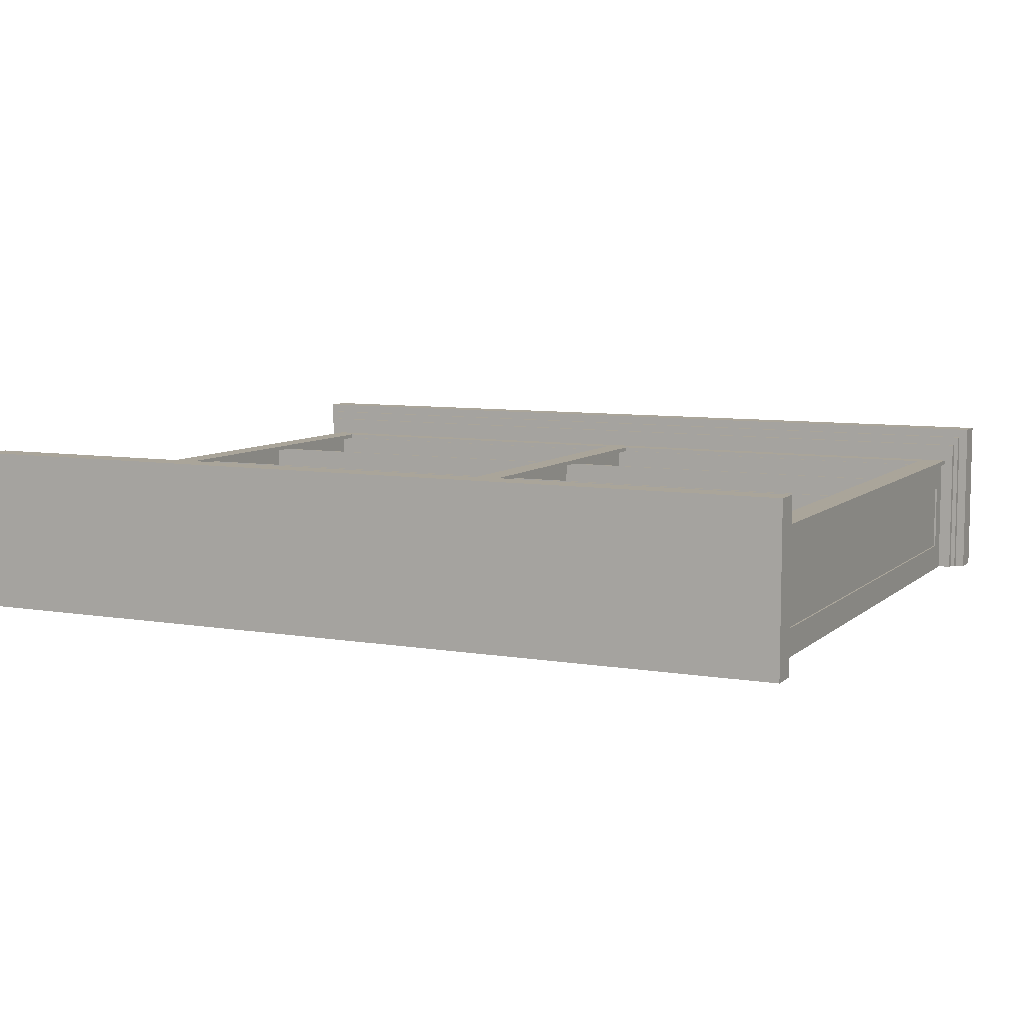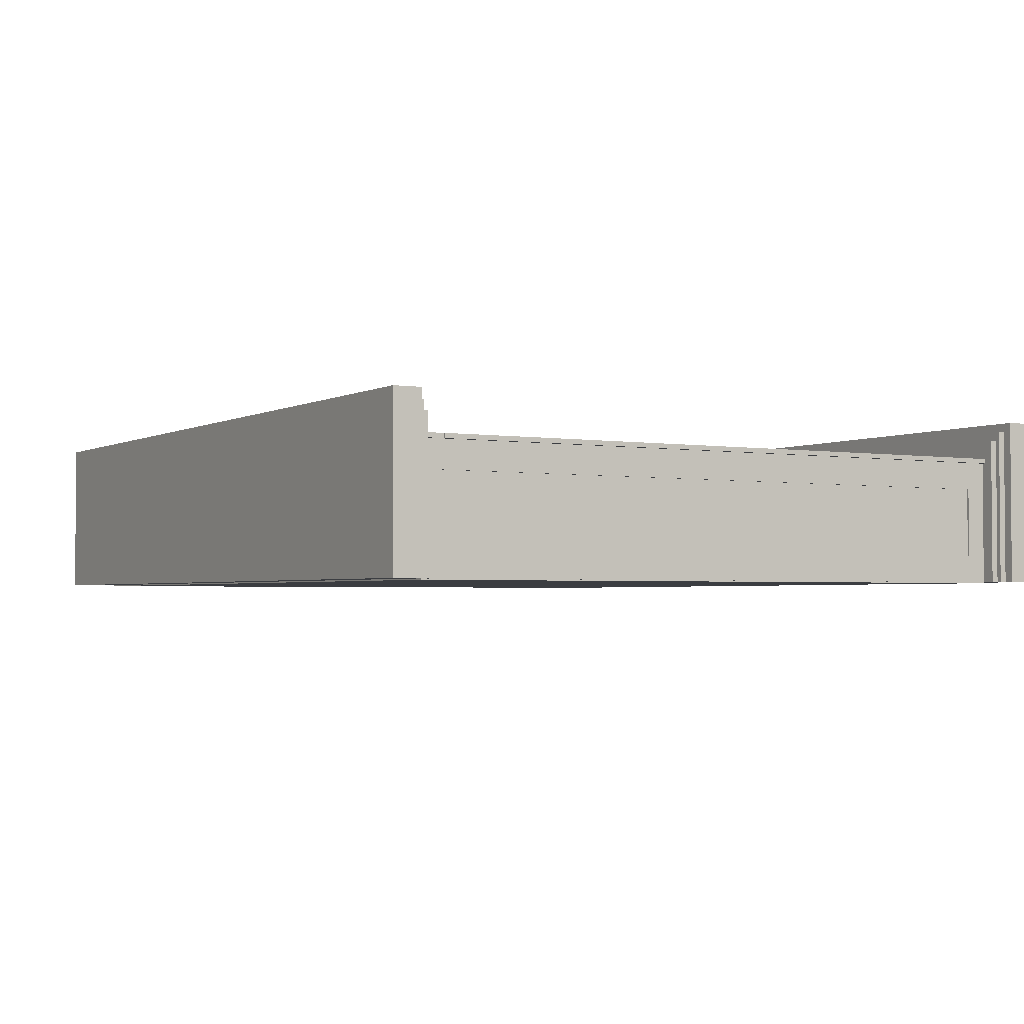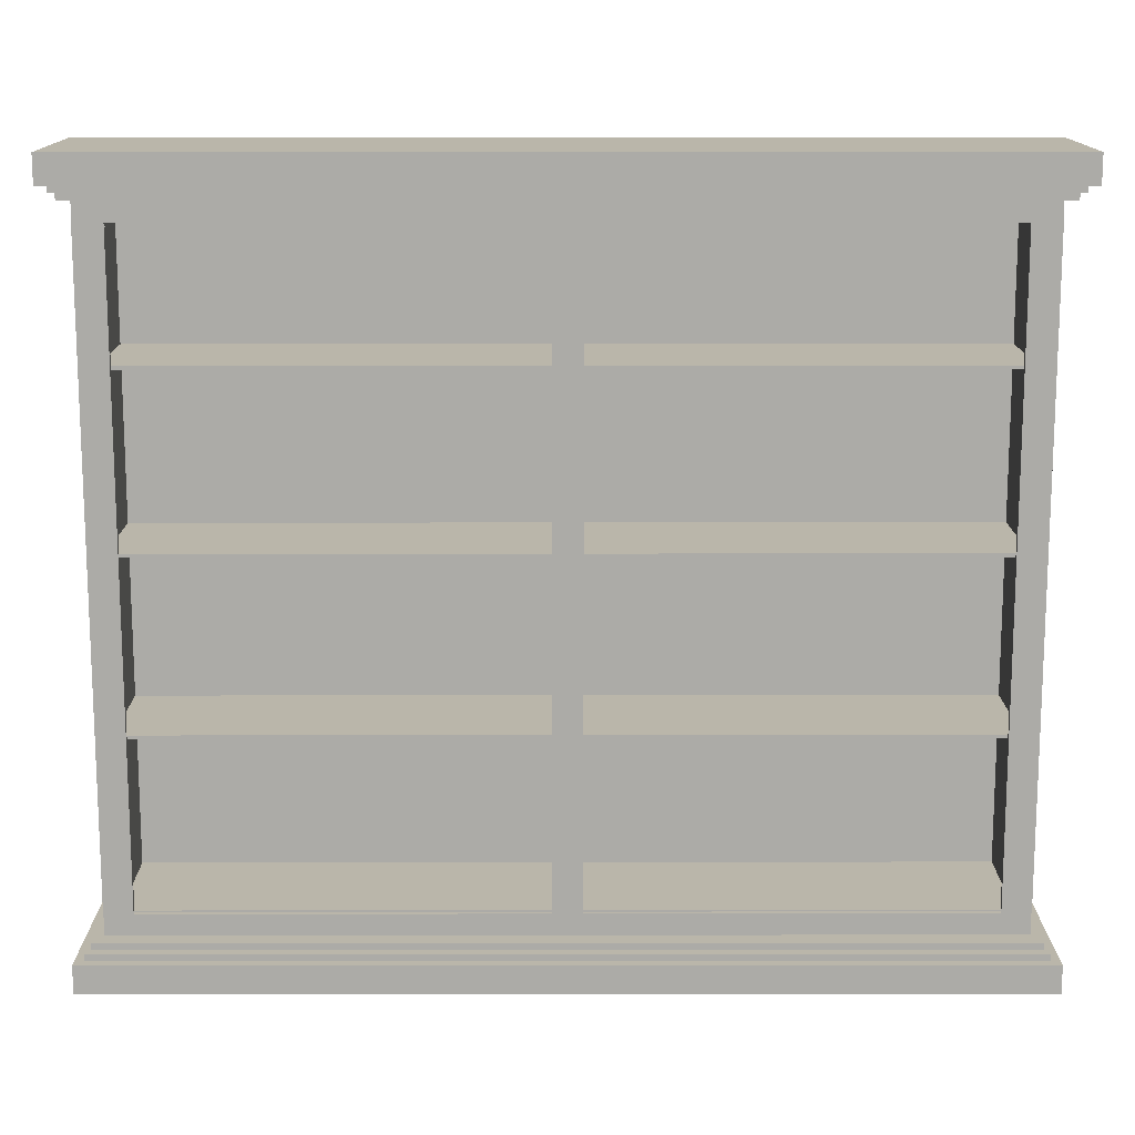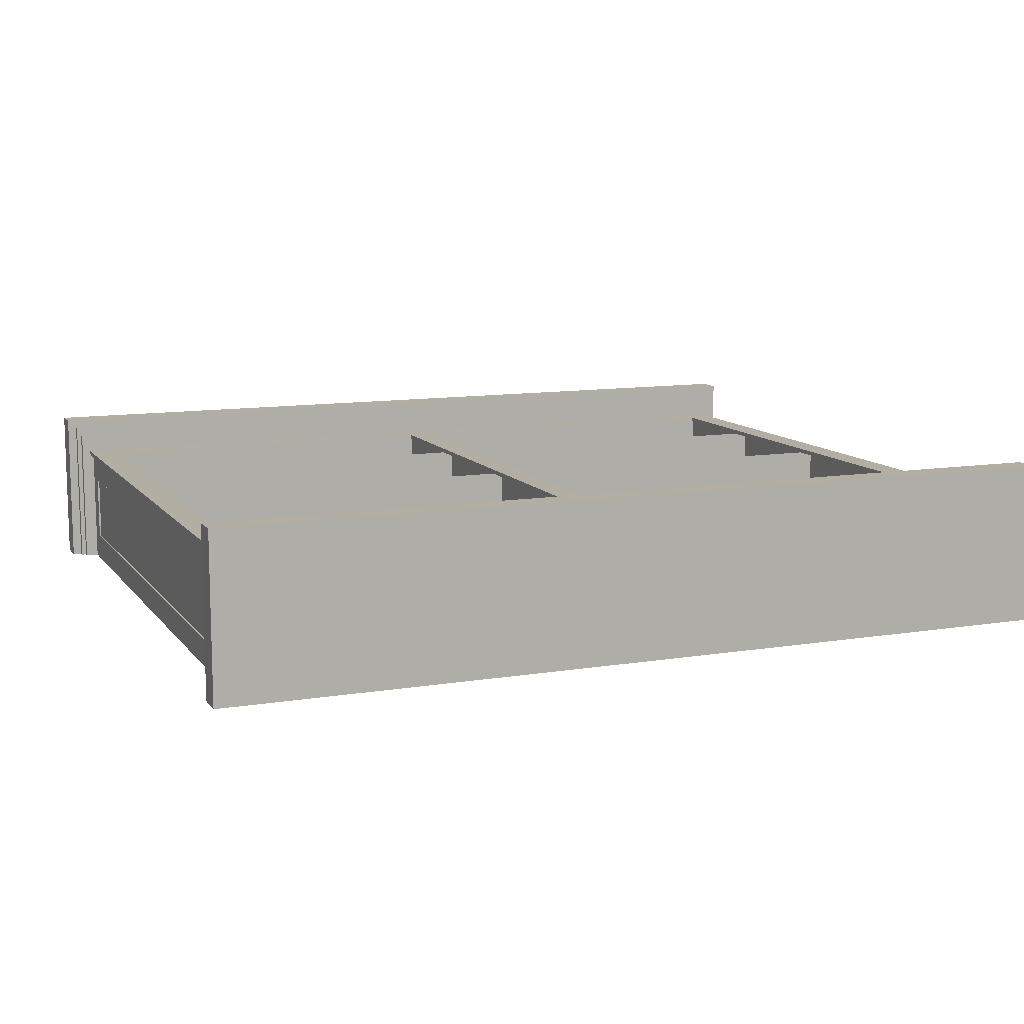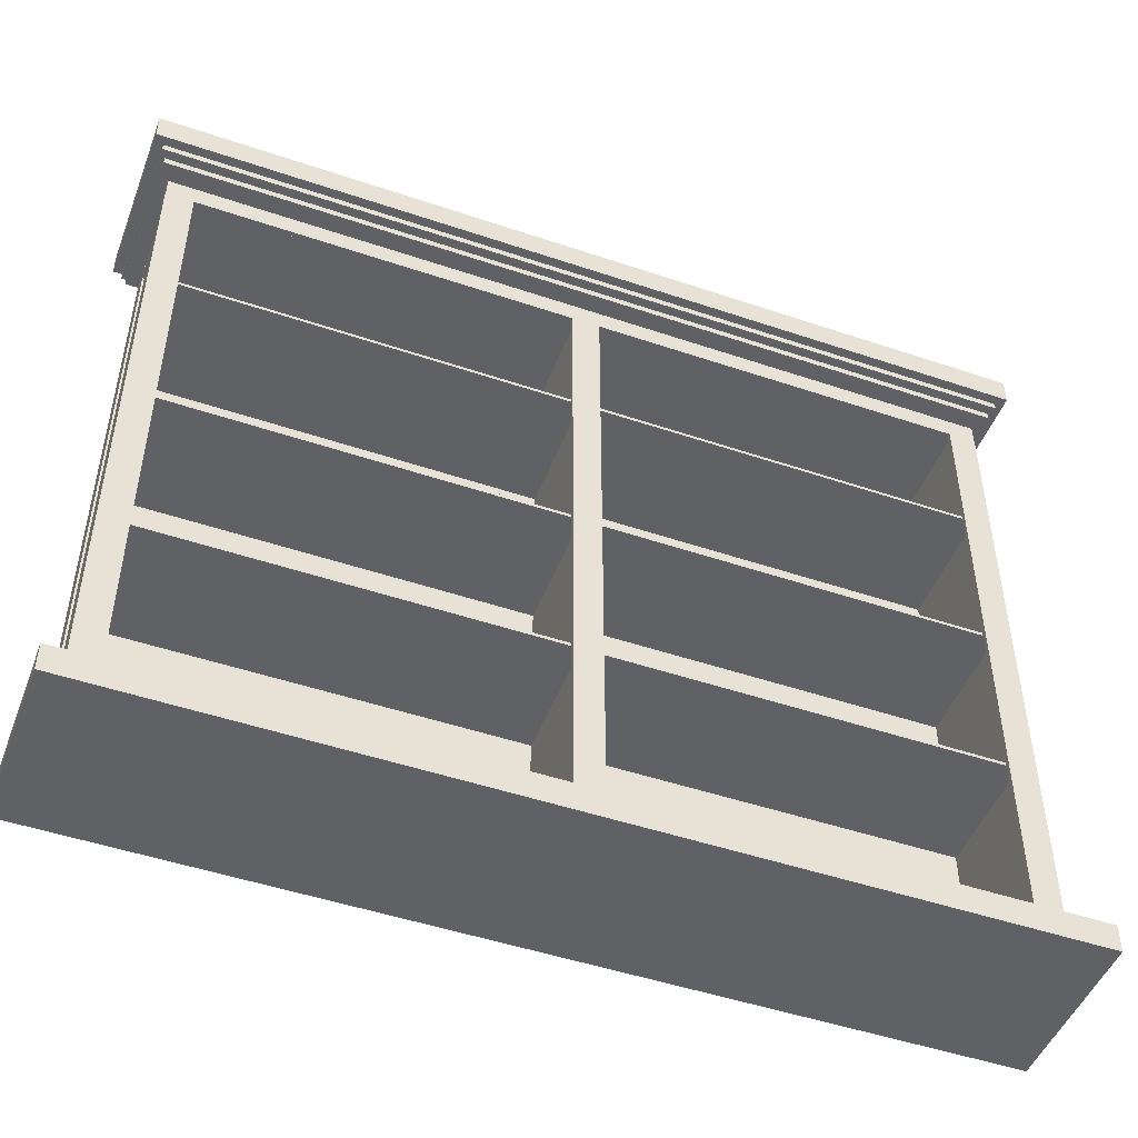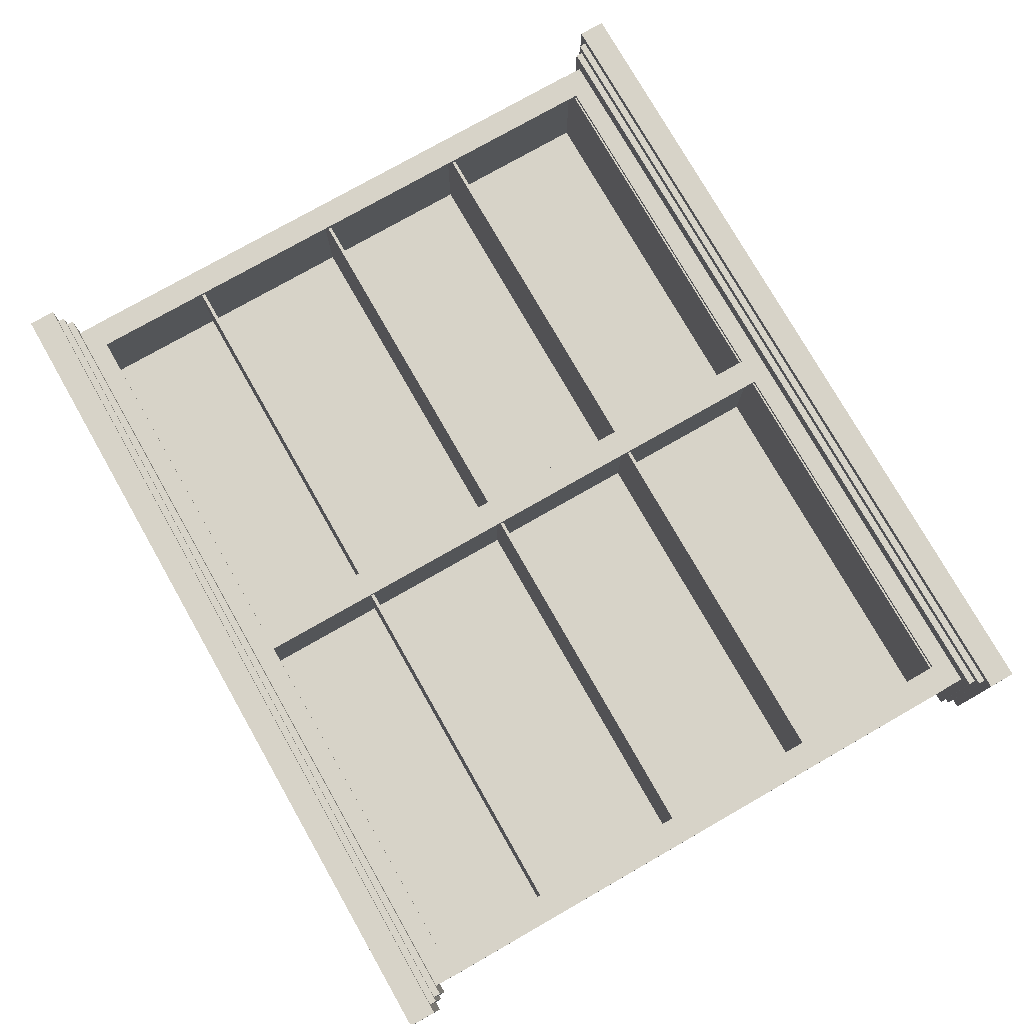
<metadata>
{"format":"obj","ext":"obj","renderer":"f3d","projection":"perspective","resolution":1024,"background":"white","views":[{"elev":7.7,"azim":-154.4,"up":"+Z"},{"elev":-2.6,"azim":-120.0,"up":"+Z"},{"elev":13.8,"azim":-0.2,"up":"+Y"},{"elev":10.9,"azim":-22.2,"up":"+Z"},{"elev":-48.4,"azim":-20.7,"up":"+Y"},{"elev":76.9,"azim":-119.7,"up":"+Z"}]}
</metadata>
<code>
v 0.975 0.7973 0.02619
v 0.975 0.7973 0.2043
v 0.975 0.827 0.2043
v 0.975 0.827 0.02619
v 0.02509 0.7973 0.02619
v 0.02509 0.7973 0.2043
v 0.02509 0.827 0.2043
v 0.02509 0.827 0.02619
v 0.9651 0.7899 0.02619
v 0.9651 0.7899 0.1944
v 0.9651 0.7973 0.1944
v 0.9651 0.7973 0.02619
v 0.03501 0.7899 0.02619
v 0.03501 0.7899 0.1944
v 0.03501 0.7973 0.1944
v 0.03501 0.7973 0.02619
v 0.9602 0.7825 0.02625
v 0.9602 0.7825 0.1845
v 0.9602 0.7899 0.1845
v 0.9602 0.7899 0.02625
v 0.03994 0.7825 0.02625
v 0.03994 0.7825 0.1845
v 0.03994 0.7899 0.1845
v 0.03994 0.7899 0.02625
v 0.02506 0.05579 0.02619
v 0.02506 0.05579 0.2043
v 0.025 0.02613 0.2043
v 0.025 0.02613 0.02619
v 0.975 0.05466 0.02619
v 0.975 0.05466 0.2043
v 0.9749 0.025 0.2043
v 0.9749 0.025 0.02619
v 0.03499 0.06318 0.02619
v 0.03499 0.06318 0.1944
v 0.03498 0.05576 0.1944
v 0.03498 0.05576 0.02619
v 0.9651 0.06207 0.02619
v 0.9651 0.06207 0.1944
v 0.9651 0.05465 0.1944
v 0.9651 0.05465 0.02619
v 0.03994 0.0706 0.02625
v 0.03994 0.0706 0.1845
v 0.03992 0.06318 0.1845
v 0.03992 0.06318 0.02625
v 0.9602 0.0695 0.02625
v 0.9602 0.0695 0.1845
v 0.9601 0.06208 0.1845
v 0.9601 0.06208 0.02625
v 0.9453 0.07005 0.025
v 0.9453 0.07005 0.02738
v 0.9453 0.7825 0.02738
v 0.9453 0.7825 0.025
v 0.05478 0.07005 0.025
v 0.05478 0.07005 0.02738
v 0.05478 0.7825 0.02738
v 0.05478 0.7825 0.025
v 0.9404 0.09046 0.02619
v 0.9404 0.09046 0.1598
v 0.9404 0.09417 0.1598
v 0.9404 0.09417 0.02619
v 0.05972 0.09046 0.02619
v 0.05972 0.09046 0.1598
v 0.05972 0.09417 0.1598
v 0.05972 0.09417 0.02619
v 0.9404 0.2686 0.02619
v 0.9404 0.2686 0.1598
v 0.9404 0.2723 0.1598
v 0.9404 0.2723 0.02619
v 0.05972 0.2686 0.02619
v 0.05972 0.2686 0.1598
v 0.05972 0.2723 0.1598
v 0.05972 0.2723 0.02619
v 0.9404 0.4467 0.02619
v 0.9404 0.4467 0.1598
v 0.9404 0.4504 0.1598
v 0.9404 0.4504 0.02619
v 0.05972 0.4467 0.02619
v 0.05972 0.4467 0.1598
v 0.05972 0.4504 0.1598
v 0.05972 0.4504 0.02619
v 0.9404 0.6248 0.02619
v 0.9404 0.6248 0.1598
v 0.9404 0.6285 0.1598
v 0.9404 0.6285 0.02619
v 0.05972 0.6248 0.02619
v 0.05972 0.6248 0.1598
v 0.05972 0.6285 0.1598
v 0.05972 0.6285 0.02619
v 0.9503 0.07005 0.1598
v 0.9503 0.07005 0.1647
v 0.9503 0.09231 0.1647
v 0.9503 0.09231 0.1598
v 0.04983 0.07005 0.1598
v 0.04983 0.07005 0.1647
v 0.04983 0.09231 0.1647
v 0.04983 0.09231 0.1598
v 0.9503 0.7602 0.1598
v 0.9503 0.7602 0.1647
v 0.9503 0.7825 0.1647
v 0.9503 0.7825 0.1598
v 0.04983 0.7602 0.1598
v 0.04983 0.7602 0.1647
v 0.04983 0.7825 0.1647
v 0.04983 0.7825 0.1598
v 0.07912 0.09231 0.1598
v 0.07912 0.09231 0.1647
v 0.07912 0.7602 0.1647
v 0.07912 0.7602 0.1598
v 0.04943 0.09231 0.1598
v 0.04943 0.09231 0.1647
v 0.04943 0.7602 0.1647
v 0.04943 0.7602 0.1598
v 0.5149 0.09231 0.1598
v 0.5149 0.09231 0.1647
v 0.5149 0.7602 0.1647
v 0.5149 0.7602 0.1598
v 0.4852 0.09231 0.1598
v 0.4852 0.09231 0.1647
v 0.4852 0.7602 0.1647
v 0.4852 0.7602 0.1598
v 0.9507 0.09231 0.1598
v 0.9507 0.09231 0.1647
v 0.9507 0.7602 0.1647
v 0.9507 0.7602 0.1598
v 0.921 0.09231 0.1598
v 0.921 0.09231 0.1647
v 0.921 0.7602 0.1647
v 0.921 0.7602 0.1598
v 0.06566 0.07005 0.02619
v 0.06566 0.07005 0.1598
v 0.06566 0.7825 0.1598
v 0.06566 0.7825 0.02619
v 0.05577 0.07005 0.02619
v 0.05577 0.07005 0.1598
v 0.05577 0.7825 0.1598
v 0.05577 0.7825 0.02619
v 0.505 0.07005 0.02619
v 0.505 0.07005 0.1598
v 0.505 0.7825 0.1598
v 0.505 0.7825 0.02619
v 0.4951 0.07005 0.02619
v 0.4951 0.07005 0.1598
v 0.4951 0.7825 0.1598
v 0.4951 0.7825 0.02619
v 0.9443 0.07005 0.02619
v 0.9443 0.07005 0.1598
v 0.9443 0.7825 0.1598
v 0.9443 0.7825 0.02619
v 0.9344 0.07005 0.02619
v 0.9344 0.07005 0.1598
v 0.9344 0.7825 0.1598
v 0.9344 0.7825 0.02619
v 0.9493 0.07005 0.1301
v 0.9493 0.07005 0.1598
v 0.9493 0.7825 0.1598
v 0.9493 0.7825 0.1301
v 0.9443 0.07005 0.1598
v 0.9443 0.7825 0.1598
v 0.9493 0.07005 0.02619
v 0.9493 0.07005 0.05587
v 0.9493 0.7825 0.05587
v 0.9493 0.7825 0.02619
v 0.9443 0.07005 0.02619
v 0.9443 0.7825 0.02619
v 0.9493 0.7602 0.05587
v 0.9493 0.7602 0.1301
v 0.9443 0.7602 0.05587
v 0.9443 0.7602 0.1301
v 0.9443 0.7825 0.1301
v 0.9443 0.7825 0.05587
v 0.9493 0.09231 0.1301
v 0.9493 0.09231 0.05587
v 0.9443 0.07005 0.05587
v 0.9443 0.07005 0.1301
v 0.9443 0.09231 0.1301
v 0.9443 0.09231 0.05587
v 0.05874 0.07005 0.1301
v 0.05874 0.07005 0.1598
v 0.05874 0.7825 0.1598
v 0.05874 0.7825 0.1301
v 0.05379 0.07005 0.1301
v 0.05379 0.07005 0.1598
v 0.05379 0.7825 0.1598
v 0.05379 0.7825 0.1301
v 0.05874 0.07005 0.02619
v 0.05874 0.07005 0.05587
v 0.05874 0.7825 0.05587
v 0.05874 0.7825 0.02619
v 0.05379 0.07005 0.02619
v 0.05379 0.7825 0.02619
v 0.05874 0.7602 0.05587
v 0.05874 0.7602 0.1301
v 0.05379 0.7602 0.05587
v 0.05379 0.7602 0.1301
v 0.05379 0.7825 0.05587
v 0.05874 0.09231 0.1301
v 0.05874 0.09231 0.05587
v 0.05379 0.07005 0.05587
v 0.05379 0.09231 0.1301
v 0.05379 0.09231 0.05587
f 1 4 2
f 2 4 3
f 1 6 5
f 1 2 6
f 1 5 4
f 4 5 8
f 4 8 7
f 4 7 3
f 2 7 6
f 2 3 7
f 6 8 5
f 6 7 8
f 9 12 10
f 10 12 11
f 9 14 13
f 9 10 14
f 9 13 12
f 12 13 16
f 12 16 15
f 12 15 11
f 10 15 14
f 10 11 15
f 14 16 13
f 14 15 16
f 17 20 18
f 18 20 19
f 17 22 21
f 17 18 22
f 17 21 20
f 20 21 24
f 20 24 23
f 20 23 19
f 18 23 22
f 18 19 23
f 22 24 21
f 22 23 24
f 25 28 26
f 26 28 27
f 25 30 29
f 25 26 30
f 25 29 28
f 28 29 32
f 28 32 31
f 28 31 27
f 26 31 30
f 26 27 31
f 30 32 29
f 30 31 32
f 33 36 34
f 34 36 35
f 33 38 37
f 33 34 38
f 33 37 36
f 36 37 40
f 36 40 39
f 36 39 35
f 34 39 38
f 34 35 39
f 38 40 37
f 38 39 40
f 41 44 42
f 42 44 43
f 41 46 45
f 41 42 46
f 41 45 44
f 44 45 48
f 44 48 47
f 44 47 43
f 42 47 46
f 42 43 47
f 46 48 45
f 46 47 48
f 49 52 50
f 50 52 51
f 49 54 53
f 49 50 54
f 49 53 52
f 52 53 56
f 52 56 55
f 52 55 51
f 50 55 54
f 50 51 55
f 54 56 53
f 54 55 56
f 57 60 58
f 58 60 59
f 57 62 61
f 57 58 62
f 57 61 60
f 60 61 64
f 60 64 63
f 60 63 59
f 58 63 62
f 58 59 63
f 62 64 61
f 62 63 64
f 65 68 66
f 66 68 67
f 65 70 69
f 65 66 70
f 65 69 68
f 68 69 72
f 68 72 71
f 68 71 67
f 66 71 70
f 66 67 71
f 70 72 69
f 70 71 72
f 73 76 74
f 74 76 75
f 73 78 77
f 73 74 78
f 73 77 76
f 76 77 80
f 76 80 79
f 76 79 75
f 74 79 78
f 74 75 79
f 78 80 77
f 78 79 80
f 81 84 82
f 82 84 83
f 81 86 85
f 81 82 86
f 81 85 84
f 84 85 88
f 84 88 87
f 84 87 83
f 82 87 86
f 82 83 87
f 86 88 85
f 86 87 88
f 89 92 90
f 90 92 91
f 89 94 93
f 89 90 94
f 89 93 92
f 92 93 96
f 92 96 95
f 92 95 91
f 90 95 94
f 90 91 95
f 94 96 93
f 94 95 96
f 97 100 98
f 98 100 99
f 97 102 101
f 97 98 102
f 97 101 100
f 100 101 104
f 100 104 103
f 100 103 99
f 98 103 102
f 98 99 103
f 102 104 101
f 102 103 104
f 105 108 106
f 106 108 107
f 105 110 109
f 105 106 110
f 105 109 108
f 108 109 112
f 108 112 111
f 108 111 107
f 106 111 110
f 106 107 111
f 110 112 109
f 110 111 112
f 113 116 114
f 114 116 115
f 113 118 117
f 113 114 118
f 113 117 116
f 116 117 120
f 116 120 119
f 116 119 115
f 114 119 118
f 114 115 119
f 118 120 117
f 118 119 120
f 121 124 122
f 122 124 123
f 121 126 125
f 121 122 126
f 121 125 124
f 124 125 128
f 124 128 127
f 124 127 123
f 122 127 126
f 122 123 127
f 126 128 125
f 126 127 128
f 129 132 130
f 130 132 131
f 129 134 133
f 129 130 134
f 129 133 132
f 132 133 136
f 132 136 135
f 132 135 131
f 130 135 134
f 130 131 135
f 134 136 133
f 134 135 136
f 137 140 138
f 138 140 139
f 137 142 141
f 137 138 142
f 137 141 140
f 140 141 144
f 140 144 143
f 140 143 139
f 138 143 142
f 138 139 143
f 142 144 141
f 142 143 144
f 145 148 146
f 146 148 147
f 145 150 149
f 145 146 150
f 145 149 148
f 148 149 152
f 148 152 151
f 148 151 147
f 146 151 150
f 146 147 151
f 150 152 149
f 150 151 152
f 153 156 154
f 154 156 155
f 153 157 174
f 153 154 157
f 153 174 156
f 156 174 169
f 156 169 158
f 156 158 155
f 154 158 157
f 154 155 158
f 157 169 174
f 157 158 169
f 159 162 160
f 160 162 161
f 159 173 163
f 159 160 173
f 159 163 162
f 162 163 164
f 162 164 170
f 162 170 161
f 160 170 173
f 160 161 170
f 173 164 163
f 173 170 164
f 165 161 166
f 166 161 156
f 165 168 167
f 165 166 168
f 165 167 161
f 161 167 170
f 161 170 169
f 161 169 156
f 166 169 168
f 166 156 169
f 168 170 167
f 168 169 170
f 160 172 153
f 153 172 171
f 160 174 173
f 160 153 174
f 160 173 172
f 172 173 176
f 172 176 175
f 172 175 171
f 153 175 174
f 153 171 175
f 174 176 173
f 174 175 176
f 177 180 178
f 178 180 179
f 177 182 181
f 177 178 182
f 177 181 180
f 180 181 184
f 180 184 183
f 180 183 179
f 178 183 182
f 178 179 183
f 182 184 181
f 182 183 184
f 185 188 186
f 186 188 187
f 185 198 189
f 185 186 198
f 185 189 188
f 188 189 190
f 188 190 195
f 188 195 187
f 186 195 198
f 186 187 195
f 198 190 189
f 198 195 190
f 191 187 192
f 192 187 180
f 191 194 193
f 191 192 194
f 191 193 187
f 187 193 195
f 187 195 184
f 187 184 180
f 192 184 194
f 192 180 184
f 194 195 193
f 194 184 195
f 186 197 177
f 177 197 196
f 186 181 198
f 186 177 181
f 186 198 197
f 197 198 200
f 197 200 199
f 197 199 196
f 177 199 181
f 177 196 199
f 181 200 198
f 181 199 200

</code>
